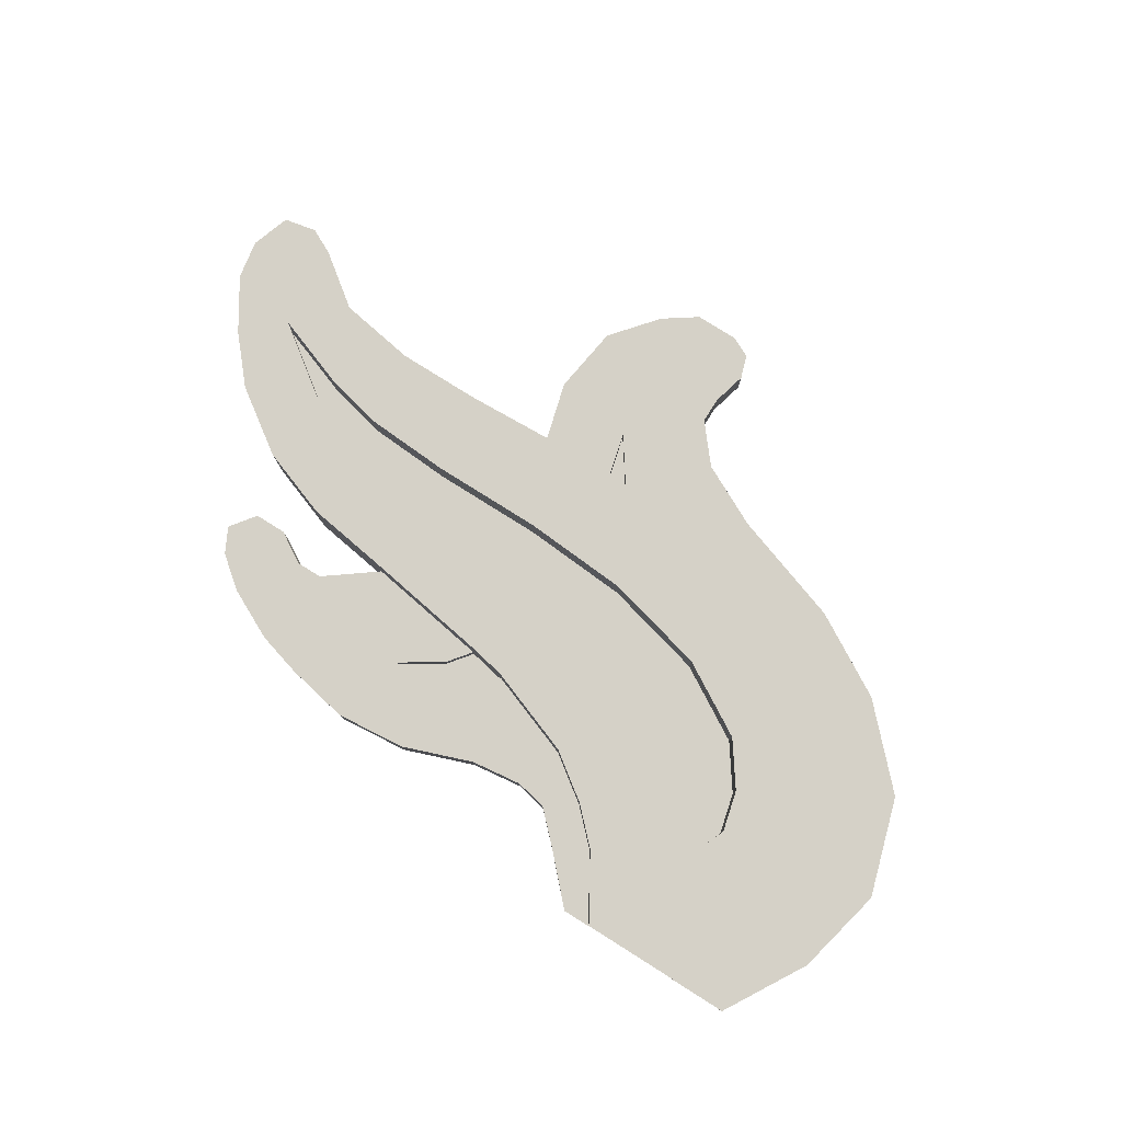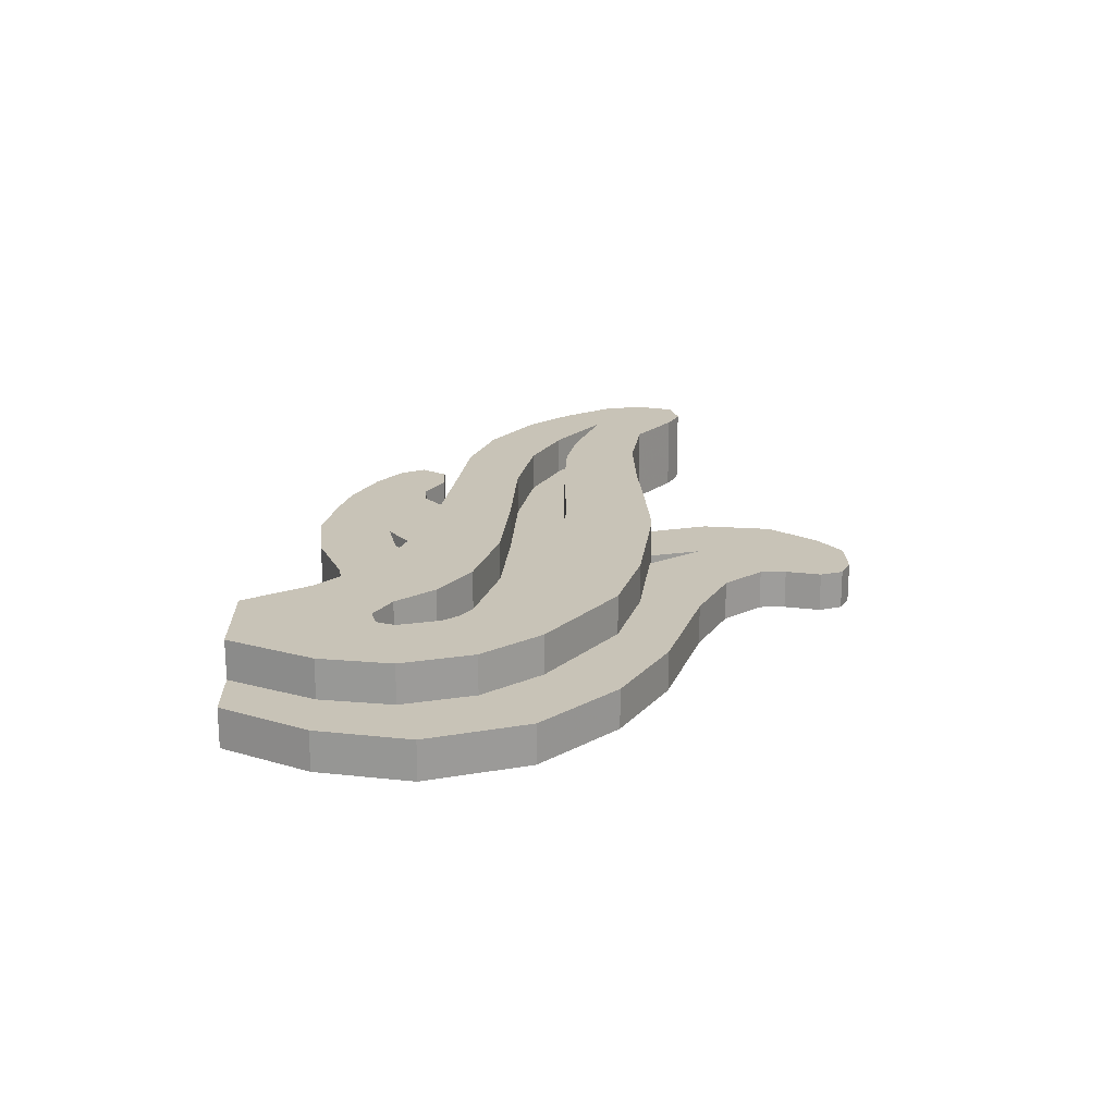
<metadata>
{"format":"obj","ext":"obj","renderer":"f3d","projection":"perspective","resolution":1024,"background":"white","views":[{"elev":79.6,"azim":-147.9,"up":"+Z"},{"elev":19.7,"azim":-91.1,"up":"+Z"}]}
</metadata>
<code>
v 0.515 -0.77 0.05
v 0.5875 -0.875 0.05
v 0.5625 -0.775 0.05
v 0.605 -0.335 0.05
v 0.64 -0.29 0.05
v 0.62 -0.255 0.05
v 0.53 -0.32 0.05
v 0.64 -0.29 0.05
v 0.725 -0.235 0.05
v 0.62 -0.255 0.05
v 1.275 -0.695 0.075
v 1.145 -0.6 0.075
v 1.125 -0.64 0.075
v 1.145 -0.6 0.075
v 1.02 -0.54 0.075
v 1.015 -0.615 0.075
v 1.125 -0.64 0.075
v 1.015 -0.615 0.075
v 1.02 -0.54 0.075
v 0.85 -0.505 0.075
v 0.85 -0.605 0.075
v 0.85 -0.505 0.075
v 0.63 -0.49 0.075
v 0.635 -0.605 0.075
v 0.85 -0.605 0.075
v 0.63 -0.49 0.075
v 0.435 -0.47 0.075
v 0.425 -0.59 0.075
v 0.635 -0.605 0.075
v 0.435 -0.47 0.075
v 0.27 -0.42 0.075
v 0.225 -0.54 0.075
v 0.425 -0.59 0.075
v 0.225 -0.54 0.075
v 0.27 -0.42 0.075
v 0.175 -0.355 0.075
v 0.08 -0.455 0.075
v 0.175 -0.355 0.075
v 0.115 -0.28 0.075
v 0.02 -0.37 0.075
v 0.08 -0.455 0.075
v 0 -0.29 0.075
v 0.115 -0.28 0.075
v 0.055 -0.245 0.075
v 0.015 -0.255 0.075
v 0 -0.29 0.075
v 0.02 -0.37 0.075
v 0.115 -0.28 0.075
v 0.515 -0.77 0.15
v 0.5625 -0.775 0.15
v 0.635 -0.605 0.15
v 0.425 -0.59 0.15
v 0.5625 -0.775 0.15
v 0.71 -0.77 0.15
v 0.635 -0.605 0.15
v 0.53 -0.32 0.15
v 0.435 -0.47 0.15
v 0.63 -0.49 0.15
v 0.605 -0.335 0.15
v 0.435 -0.47 0.15
v 0.53 -0.32 0.15
v 0.355 -0.255 0.15
v 0.27 -0.42 0.15
v 0.27 -0.42 0.15
v 0.355 -0.255 0.15
v 0.265 -0.19 0.15
v 0.175 -0.355 0.15
v 0.115 -0.28 0.15
v 0.175 -0.355 0.15
v 0.265 -0.19 0.15
v 0.2 -0.125 0.15
v 0.115 -0.28 0.15
v 0.2 -0.125 0.15
v 0.125 0 0.15
v 0.055 -0.245 0.15
v 0.055 -0.245 0.15
v 0.125 0 0.15
v -0.0625 0 0.15
v 0.015 -0.255 0.15
v 0.015 -0.255 0.15
v -0.0625 0 0.15
v -0.15 -0.1625 0.15
v 0 -0.29 0.15
v -0.1375 -0.4375 0.15
v 0 -0.29 0.15
v -0.15 -0.1625 0.15
v -0.175 -0.3 0.15
v -0.05 -0.55 0.15
v 0.02 -0.37 0.15
v 0 -0.29 0.15
v -0.1375 -0.4375 0.15
v 0.425 -0.59 0.15
v 0.225 -0.54 0.15
v 0.3 -0.7375 0.15
v 0.515 -0.77 0.15
v 0.225 -0.54 0.15
v 0.08 -0.455 0.15
v 0.1375 -0.6875 0.15
v 0.3 -0.7375 0.15
v 0.08 -0.455 0.15
v 0.02 -0.37 0.15
v -0.05 -0.55 0.15
v 0.1375 -0.6875 0.15
v 0.635 -0.605 0.15
v 0.71 -0.77 0.15
v 0.875 -0.7625 0.15
v 0.85 -0.605 0.15
v 0.85 -0.605 0.15
v 0.875 -0.7625 0.15
v 1.038 -0.7625 0.15
v 1.015 -0.615 0.15
v 1.015 -0.615 0.15
v 1.038 -0.7625 0.15
v 1.188 -0.7875 0.15
v 1.125 -0.64 0.15
v 1.275 -0.695 0.15
v 1.125 -0.64 0.15
v 1.188 -0.7875 0.15
v 1.288 -0.8625 0.15
v 1.275 -0.695 0.15
v 1.288 -0.8625 0.15
v 1.337 -0.8875 0.15
v 1.4 -0.875 0.15
v 1.275 -0.695 0.15
v 1.4 -0.875 0.15
v 1.425 -0.8 0.15
v 1.413 -0.725 0.15
v 1.35 -0.625 0.15
v 1.275 -0.5375 0.15
v 1.275 -0.695 0.15
v 1.413 -0.725 0.15
v 1.145 -0.6 0.15
v 1.275 -0.695 0.15
v 1.275 -0.5375 0.15
v 1.15 -0.45 0.15
v 1.02 -0.54 0.15
v 1.145 -0.6 0.15
v 1.15 -0.45 0.15
v 1.012 -0.4 0.15
v 0.85 -0.505 0.15
v 1.02 -0.54 0.15
v 1.012 -0.4 0.15
v 0.85 -0.375 0.15
v 0.85 -0.505 0.15
v 0.85 -0.375 0.15
v 0.605 -0.335 0.15
v 0.63 -0.49 0.15
v -0.15 -0.1625 0.075
v -0.0625 0 0.075
v -0.18 0 0.075
v -0.275 -0.1625 0.075
v -0.275 -0.1625 0.075
v -0.315 -0.34 0.075
v -0.175 -0.3 0.075
v -0.15 -0.1625 0.075
v -0.175 -0.3 0.075
v -0.315 -0.34 0.075
v -0.255 -0.535 0.075
v -0.1375 -0.4375 0.075
v -0.1375 -0.4375 0.075
v -0.255 -0.535 0.075
v -0.115 -0.68 0.075
v -0.05 -0.55 0.075
v -0.05 -0.55 0.075
v -0.115 -0.68 0.075
v 0.05 -0.775 0.075
v 0.1375 -0.6875 0.075
v 0.05 -0.775 0.075
v 0.275 -0.85 0.075
v 0.3 -0.7375 0.075
v 0.1375 -0.6875 0.075
v 0.3 -0.7375 0.075
v 0.275 -0.85 0.075
v 0.4 -0.9125 0.075
v 0.515 -0.77 0.075
v 0.4625 -0.9875 0.075
v 0.5875 -0.875 0.075
v 0.515 -0.77 0.075
v 0.4 -0.9125 0.075
v 0.745 -0.9 0.075
v 0.71 -0.77 0.075
v 0.5625 -0.775 0.075
v 0.5875 -0.875 0.075
v 0.5875 -0.875 0.075
v 0.4625 -0.9875 0.075
v 0.725 -1.035 0.075
v 0.745 -0.9 0.075
v 0.4625 -0.9875 0.075
v 0.4625 -1.038 0.075
v 0.65 -1.125 0.075
v 0.725 -1.035 0.075
v 0.5 -1.17 0.075
v 0.4625 -1.038 0.075
v 0.445 -1.105 0.075
v 0.46 -1.15 0.075
v 0.65 -1.125 0.075
v 0.4625 -1.038 0.075
v 0.5 -1.17 0.075
v 0.585 -1.17 0.075
v 0.2 -0.125 0.075
v 0.2625 -0.0875 0.075
v 0.18 0 0.075
v 0.125 0 0.075
v 0.325 -0.15 0.075
v 0.2625 -0.0875 0.075
v 0.2 -0.125 0.075
v 0.265 -0.19 0.075
v 0.3875 -0.1625 0.075
v 0.325 -0.15 0.075
v 0.265 -0.19 0.075
v 0.355 -0.255 0.075
v 0.4875 -0.15 0.075
v 0.3875 -0.1625 0.075
v 0.355 -0.255 0.075
v 0.53 -0.32 0.075
v 0.53 -0.32 0.075
v 0.62 -0.255 0.075
v 0.625 -0.1 0.075
v 0.4875 -0.15 0.075
v 0.725 -0.235 0.075
v 0.7625 -0.0875 0.075
v 0.625 -0.1 0.075
v 0.62 -0.255 0.075
v 0.605 -0.335 0.075
v 0.85 -0.375 0.075
v 0.725 -0.235 0.075
v 0.64 -0.29 0.075
v 0.8875 -0.1125 0.075
v 0.7625 -0.0875 0.075
v 0.725 -0.235 0.075
v 0.85 -0.375 0.075
v 0.8875 -0.1125 0.075
v 0.85 -0.375 0.075
v 0.95 -0.3 0.075
v 0.975 -0.1375 0.075
v 0.95 -0.3 0.075
v 1 -0.3 0.075
v 1.075 -0.1875 0.075
v 0.975 -0.1375 0.075
v 1.075 -0.1875 0.075
v 1 -0.3 0.075
v 1.062 -0.3375 0.075
v 1.137 -0.2375 0.075
v 1.062 -0.3375 0.075
v 1.125 -0.3375 0.075
v 1.163 -0.2875 0.075
v 1.137 -0.2375 0.075
v 0.71 -0.77 0.075
v 0.745 -0.9 0.075
v 0.745 -0.9 0
v 0.71 -0.77 0
v 0.745 -0.9 0.075
v 0.725 -1.035 0.075
v 0.725 -1.035 0
v 0.745 -0.9 0
v 0.725 -1.035 0.075
v 0.65 -1.125 0.075
v 0.65 -1.125 0
v 0.725 -1.035 0
v 0.65 -1.125 0.075
v 0.585 -1.17 0.075
v 0.585 -1.17 0
v 0.65 -1.125 0
v 0.585 -1.17 0.075
v 0.5 -1.17 0.075
v 0.5 -1.17 0
v 0.585 -1.17 0
v 0.5 -1.17 0.075
v 0.46 -1.15 0.075
v 0.46 -1.15 0
v 0.5 -1.17 0
v 0.46 -1.15 0.075
v 0.445 -1.105 0.075
v 0.445 -1.105 0
v 0.46 -1.15 0
v 0.445 -1.105 0.075
v 0.4625 -1.038 0.075
v 0.4625 -1.038 0
v 0.445 -1.105 0
v 0.4625 -1.038 0.075
v 0.4625 -0.9875 0.075
v 0.4625 -0.9875 0
v 0.4625 -1.038 0
v 0.4625 -0.9875 0.075
v 0.4 -0.9125 0.075
v 0.4 -0.9125 0
v 0.4625 -0.9875 0
v 0.4 -0.9125 0.075
v 0.275 -0.85 0.075
v 0.275 -0.85 0
v 0.4 -0.9125 0
v 0.275 -0.85 0.075
v 0.05 -0.775 0.075
v 0.05 -0.775 0
v 0.275 -0.85 0
v 0.05 -0.775 0.075
v -0.115 -0.68 0.075
v -0.115 -0.68 0
v 0.05 -0.775 0
v -0.115 -0.68 0.075
v -0.255 -0.535 0.075
v -0.255 -0.535 0
v -0.115 -0.68 0
v -0.255 -0.535 0.075
v -0.315 -0.34 0.075
v -0.315 -0.34 0
v -0.255 -0.535 0
v -0.315 -0.34 0.075
v -0.275 -0.1625 0.075
v -0.275 -0.1625 0
v -0.315 -0.34 0
v -0.275 -0.1625 0.075
v -0.18 0 0.075
v -0.18 0 0
v -0.275 -0.1625 0
v 0.18 0 0.075
v 0.2625 -0.0875 0.075
v 0.2625 -0.0875 0
v 0.18 0 0
v 0.2625 -0.0875 0.075
v 0.325 -0.15 0.075
v 0.325 -0.15 0
v 0.2625 -0.0875 0
v 0.325 -0.15 0.075
v 0.3875 -0.1625 0.075
v 0.3875 -0.1625 0
v 0.325 -0.15 0
v 0.3875 -0.1625 0.075
v 0.4875 -0.15 0.075
v 0.4875 -0.15 0
v 0.3875 -0.1625 0
v 0.4875 -0.15 0.075
v 0.625 -0.1 0.075
v 0.625 -0.1 0
v 0.4875 -0.15 0
v 0.625 -0.1 0.075
v 0.7625 -0.0875 0.075
v 0.7625 -0.0875 0
v 0.625 -0.1 0
v 0.7625 -0.0875 0.075
v 0.8875 -0.1125 0.075
v 0.8875 -0.1125 0
v 0.7625 -0.0875 0
v 0.8875 -0.1125 0.075
v 0.975 -0.1375 0.075
v 0.975 -0.1375 0
v 0.8875 -0.1125 0
v 0.975 -0.1375 0.075
v 1.075 -0.1875 0.075
v 1.075 -0.1875 0
v 0.975 -0.1375 0
v 1.075 -0.1875 0.075
v 1.137 -0.2375 0.075
v 1.137 -0.2375 0
v 1.075 -0.1875 0
v 1.137 -0.2375 0.075
v 1.163 -0.2875 0.075
v 1.163 -0.2875 0
v 1.137 -0.2375 0
v 1.163 -0.2875 0.075
v 1.125 -0.3375 0.075
v 1.125 -0.3375 0
v 1.163 -0.2875 0
v 1.125 -0.3375 0.075
v 1.062 -0.3375 0.075
v 1.062 -0.3375 0
v 1.125 -0.3375 0
v 1.062 -0.3375 0.075
v 1 -0.3 0.075
v 1 -0.3 0
v 1.062 -0.3375 0
v 1 -0.3 0.075
v 0.95 -0.3 0.075
v 0.95 -0.3 0
v 1 -0.3 0
v 0.95 -0.3 0.075
v 0.85 -0.375 0.075
v 0.85 -0.375 0
v 0.95 -0.3 0
v 0.515 -0.77 0.075
v 0.5875 -0.875 0.075
v 0.5875 -0.875 0.05
v 0.515 -0.77 0.05
v 0.5875 -0.875 0.075
v 0.5625 -0.775 0.075
v 0.5625 -0.775 0.05
v 0.5875 -0.875 0.05
v 0.605 -0.335 0.075
v 0.64 -0.29 0.075
v 0.64 -0.29 0.05
v 0.605 -0.335 0.05
v 0.64 -0.29 0.075
v 0.725 -0.235 0.075
v 0.725 -0.235 0.05
v 0.64 -0.29 0.05
v 0.725 -0.235 0.075
v 0.62 -0.255 0.075
v 0.62 -0.255 0.05
v 0.725 -0.235 0.05
v 0.62 -0.255 0.075
v 0.53 -0.32 0.075
v 0.53 -0.32 0.05
v 0.62 -0.255 0.05
v -0.0625 0 0.075
v -0.15 -0.1625 0.075
v -0.15 -0.1625 0.15
v -0.0625 0 0.15
v -0.15 -0.1625 0.075
v -0.175 -0.3 0.075
v -0.175 -0.3 0.15
v -0.15 -0.1625 0.15
v -0.175 -0.3 0.075
v -0.1375 -0.4375 0.075
v -0.1375 -0.4375 0.15
v -0.175 -0.3 0.15
v -0.1375 -0.4375 0.075
v -0.05 -0.55 0.075
v -0.05 -0.55 0.15
v -0.1375 -0.4375 0.15
v -0.05 -0.55 0.075
v 0.1375 -0.6875 0.075
v 0.1375 -0.6875 0.15
v -0.05 -0.55 0.15
v 0.1375 -0.6875 0.075
v 0.3 -0.7375 0.075
v 0.3 -0.7375 0.15
v 0.1375 -0.6875 0.15
v 0.3 -0.7375 0.075
v 0.515 -0.77 0.075
v 0.515 -0.77 0.15
v 0.3 -0.7375 0.15
v 0.5625 -0.775 0.075
v 0.71 -0.77 0.075
v 0.71 -0.77 0.15
v 0.5625 -0.775 0.15
v 0.53 -0.32 0.075
v 0.355 -0.255 0.075
v 0.355 -0.255 0.15
v 0.53 -0.32 0.15
v 0.355 -0.255 0.075
v 0.265 -0.19 0.075
v 0.265 -0.19 0.15
v 0.355 -0.255 0.15
v 0.265 -0.19 0.075
v 0.2 -0.125 0.075
v 0.2 -0.125 0.15
v 0.265 -0.19 0.15
v 0.2 -0.125 0.075
v 0.125 0 0.075
v 0.125 0 0.15
v 0.2 -0.125 0.15
v 0.85 -0.375 0.075
v 0.605 -0.335 0.075
v 0.605 -0.335 0.15
v 0.85 -0.375 0.15
v 1.145 -0.6 0.15
v 1.02 -0.54 0.15
v 1.02 -0.54 0.075
v 1.145 -0.6 0.075
v 1.02 -0.54 0.15
v 0.85 -0.505 0.15
v 0.85 -0.505 0.075
v 1.02 -0.54 0.075
v 0.85 -0.505 0.15
v 0.63 -0.49 0.15
v 0.63 -0.49 0.075
v 0.85 -0.505 0.075
v 0.63 -0.49 0.15
v 0.435 -0.47 0.15
v 0.435 -0.47 0.075
v 0.63 -0.49 0.075
v 0.435 -0.47 0.15
v 0.27 -0.42 0.15
v 0.27 -0.42 0.075
v 0.435 -0.47 0.075
v 0.27 -0.42 0.15
v 0.175 -0.355 0.15
v 0.175 -0.355 0.075
v 0.27 -0.42 0.075
v 0.175 -0.355 0.15
v 0.115 -0.28 0.15
v 0.115 -0.28 0.075
v 0.175 -0.355 0.075
v 0.115 -0.28 0.15
v 0.055 -0.245 0.15
v 0.055 -0.245 0.075
v 0.115 -0.28 0.075
v 0.055 -0.245 0.15
v 0.015 -0.255 0.15
v 0.015 -0.255 0.075
v 0.055 -0.245 0.075
v 0.015 -0.255 0.15
v 0 -0.29 0.15
v 0 -0.29 0.075
v 0.015 -0.255 0.075
v 0 -0.29 0.15
v 0.02 -0.37 0.15
v 0.02 -0.37 0.075
v 0 -0.29 0.075
v 0.02 -0.37 0.15
v 0.08 -0.455 0.15
v 0.08 -0.455 0.075
v 0.02 -0.37 0.075
v 0.08 -0.455 0.15
v 0.225 -0.54 0.15
v 0.225 -0.54 0.075
v 0.08 -0.455 0.075
v 0.225 -0.54 0.15
v 0.425 -0.59 0.15
v 0.425 -0.59 0.075
v 0.225 -0.54 0.075
v 0.425 -0.59 0.15
v 0.635 -0.605 0.15
v 0.635 -0.605 0.075
v 0.425 -0.59 0.075
v 0.635 -0.605 0.15
v 0.85 -0.605 0.15
v 0.85 -0.605 0.075
v 0.635 -0.605 0.075
v 0.85 -0.605 0.15
v 1.015 -0.615 0.15
v 1.015 -0.615 0.075
v 0.85 -0.605 0.075
v 1.015 -0.615 0.15
v 1.125 -0.64 0.15
v 1.125 -0.64 0.075
v 1.015 -0.615 0.075
v 1.125 -0.64 0.15
v 1.275 -0.695 0.15
v 1.275 -0.695 0.075
v 1.125 -0.64 0.075
v 1.275 -0.695 0.15
v 1.145 -0.6 0.15
v 1.145 -0.6 0.075
v 1.275 -0.695 0.075
v 0.515 -0.77 0.075
v 0.5625 -0.775 0.075
v 0.5625 -0.775 0.15
v 0.515 -0.77 0.15
v 0.605 -0.335 0.075
v 0.53 -0.32 0.075
v 0.53 -0.32 0.15
v 0.605 -0.335 0.15
v 0.515 -0.77 0.05
v 0.5625 -0.775 0.05
v 0.5625 -0.775 0.075
v 0.515 -0.77 0.075
v 0.605 -0.335 0.05
v 0.53 -0.32 0.05
v 0.53 -0.32 0.075
v 0.605 -0.335 0.075
v 0.71 -0.77 0.075
v 0.875 -0.7625 0
v 0.875 -0.7625 0.15
v 0.71 -0.77 0.15
v 0.71 -0.77 0
v 0.875 -0.7625 0
v 0.71 -0.77 0.075
v 0.875 -0.7625 0
v 1.038 -0.7625 0
v 1.038 -0.7625 0.15
v 0.875 -0.7625 0.15
v 1.038 -0.7625 0
v 1.188 -0.7875 0
v 1.188 -0.7875 0.15
v 1.038 -0.7625 0.15
v 1.188 -0.7875 0
v 1.288 -0.8625 0
v 1.288 -0.8625 0.15
v 1.188 -0.7875 0.15
v 1.288 -0.8625 0
v 1.337 -0.8875 0
v 1.337 -0.8875 0.15
v 1.288 -0.8625 0.15
v 1.337 -0.8875 0
v 1.4 -0.875 0
v 1.4 -0.875 0.15
v 1.337 -0.8875 0.15
v 1.4 -0.875 0
v 1.425 -0.8 0
v 1.425 -0.8 0.15
v 1.4 -0.875 0.15
v 1.425 -0.8 0
v 1.413 -0.725 0
v 1.413 -0.725 0.15
v 1.425 -0.8 0.15
v 1.413 -0.725 0
v 1.35 -0.625 0
v 1.35 -0.625 0.15
v 1.413 -0.725 0.15
v 1.35 -0.625 0
v 1.275 -0.5375 0
v 1.275 -0.5375 0.15
v 1.35 -0.625 0.15
v 1.275 -0.5375 0
v 1.15 -0.45 0
v 1.15 -0.45 0.15
v 1.275 -0.5375 0.15
v 1.15 -0.45 0
v 1.012 -0.4 0
v 1.012 -0.4 0.15
v 1.15 -0.45 0.15
v 1.012 -0.4 0
v 0.85 -0.375 0.075
v 0.85 -0.375 0.15
v 1.012 -0.4 0.15
v 0.85 -0.375 0
v 0.85 -0.375 0.075
v 1.012 -0.4 0
g mesh7307526
f 1 2 3
f 4 5 6
f 6 7 4
f 8 9 10
f 11 12 13
f 14 15 16
f 16 17 14
f 18 19 20
f 20 21 18
f 22 23 24
f 24 25 22
f 26 27 28
f 28 29 26
f 30 31 32
f 32 33 30
f 34 35 36
f 36 37 34
f 38 39 40
f 40 41 38
f 42 43 44
f 44 45 42
f 46 47 48
f 49 50 51
f 51 52 49
f 53 54 55
f 56 57 58
f 58 59 56
f 60 61 62
f 62 63 60
f 64 65 66
f 66 67 64
f 68 69 70
f 70 71 68
f 72 73 74
f 74 75 72
f 76 77 78
f 78 79 76
f 80 81 82
f 82 83 80
f 84 85 86
f 86 87 84
f 88 89 90
f 90 91 88
f 92 93 94
f 94 95 92
f 96 97 98
f 98 99 96
f 100 101 102
f 102 103 100
f 104 105 106
f 106 107 104
f 108 109 110
f 110 111 108
f 112 113 114
f 114 115 112
f 116 117 118
f 118 119 116
f 120 121 122
f 122 123 120
f 124 125 126
f 126 127 124
f 128 129 130
f 130 131 128
f 132 133 134
f 134 135 132
f 136 137 138
f 138 139 136
f 140 141 142
f 142 143 140
f 144 145 146
f 146 147 144
f 148 149 150
f 150 151 148
f 152 153 154
f 154 155 152
f 156 157 158
f 158 159 156
f 160 161 162
f 162 163 160
f 164 165 166
f 166 167 164
f 168 169 170
f 170 171 168
f 172 173 174
f 174 175 172
f 176 177 178
f 178 179 176
f 180 181 182
f 182 183 180
f 184 185 186
f 186 187 184
f 188 189 190
f 190 191 188
f 192 193 194
f 194 195 192
f 196 197 198
f 198 199 196
f 200 201 202
f 202 203 200
f 204 205 206
f 206 207 204
f 208 209 210
f 210 211 208
f 212 213 214
f 214 215 212
f 216 217 218
f 218 219 216
f 220 221 222
f 222 223 220
f 224 225 226
f 226 227 224
f 228 229 230
f 230 231 228
f 232 233 234
f 234 235 232
f 236 237 238
f 238 239 236
f 240 241 242
f 242 243 240
f 244 245 246
f 246 247 244
f 248 249 250
f 250 251 248
f 252 253 254
f 254 255 252
f 256 257 258
f 258 259 256
f 260 261 262
f 262 263 260
f 264 265 266
f 266 267 264
f 268 269 270
f 270 271 268
f 272 273 274
f 274 275 272
f 276 277 278
f 278 279 276
f 280 281 282
f 282 283 280
f 284 285 286
f 286 287 284
f 288 289 290
f 290 291 288
f 292 293 294
f 294 295 292
f 296 297 298
f 298 299 296
f 300 301 302
f 302 303 300
f 304 305 306
f 306 307 304
f 308 309 310
f 310 311 308
f 312 313 314
f 314 315 312
f 316 317 318
f 318 319 316
f 320 321 322
f 322 323 320
f 324 325 326
f 326 327 324
f 328 329 330
f 330 331 328
f 332 333 334
f 334 335 332
f 336 337 338
f 338 339 336
f 340 341 342
f 342 343 340
f 344 345 346
f 346 347 344
f 348 349 350
f 350 351 348
f 352 353 354
f 354 355 352
f 356 357 358
f 358 359 356
f 360 361 362
f 362 363 360
f 364 365 366
f 366 367 364
f 368 369 370
f 370 371 368
f 372 373 374
f 374 375 372
f 376 377 378
f 378 379 376
f 380 381 382
f 382 383 380
f 384 385 386
f 386 387 384
f 388 389 390
f 390 391 388
f 392 393 394
f 394 395 392
f 396 397 398
f 398 399 396
f 400 401 402
f 402 403 400
f 404 405 406
f 406 407 404
f 408 409 410
f 410 411 408
f 412 413 414
f 414 415 412
f 416 417 418
f 418 419 416
f 420 421 422
f 422 423 420
f 424 425 426
f 426 427 424
f 428 429 430
f 430 431 428
f 432 433 434
f 434 435 432
f 436 437 438
f 438 439 436
f 440 441 442
f 442 443 440
f 444 445 446
f 446 447 444
f 448 449 450
f 450 451 448
f 452 453 454
f 454 455 452
f 456 457 458
f 458 459 456
f 460 461 462
f 462 463 460
f 464 465 466
f 466 467 464
f 468 469 470
f 470 471 468
f 472 473 474
f 474 475 472
f 476 477 478
f 478 479 476
f 480 481 482
f 482 483 480
f 484 485 486
f 486 487 484
f 488 489 490
f 490 491 488
f 492 493 494
f 494 495 492
f 496 497 498
f 498 499 496
f 500 501 502
f 502 503 500
f 504 505 506
f 506 507 504
f 508 509 510
f 510 511 508
f 512 513 514
f 514 515 512
f 516 517 518
f 518 519 516
f 520 521 522
f 522 523 520
f 524 525 526
f 526 527 524
f 528 529 530
f 530 531 528
f 532 533 534
f 534 535 532
f 536 537 538
f 538 539 536
f 540 541 542
f 542 543 540
f 544 545 546
f 546 547 544
f 548 549 550
f 550 551 548
f 552 553 554
f 554 555 552
f 556 557 558
f 559 560 561
f 561 562 559
f 563 564 565
f 565 566 563
f 567 568 569
f 569 570 567
f 571 572 573
f 573 574 571
f 575 576 577
f 577 578 575
f 579 580 581
f 581 582 579
f 583 584 585
f 585 586 583
f 587 588 589
f 589 590 587
f 591 592 593
f 593 594 591
f 595 596 597
f 597 598 595
f 599 600 601
f 601 602 599
f 603 604 605
f 605 606 603
f 607 608 609

</code>
